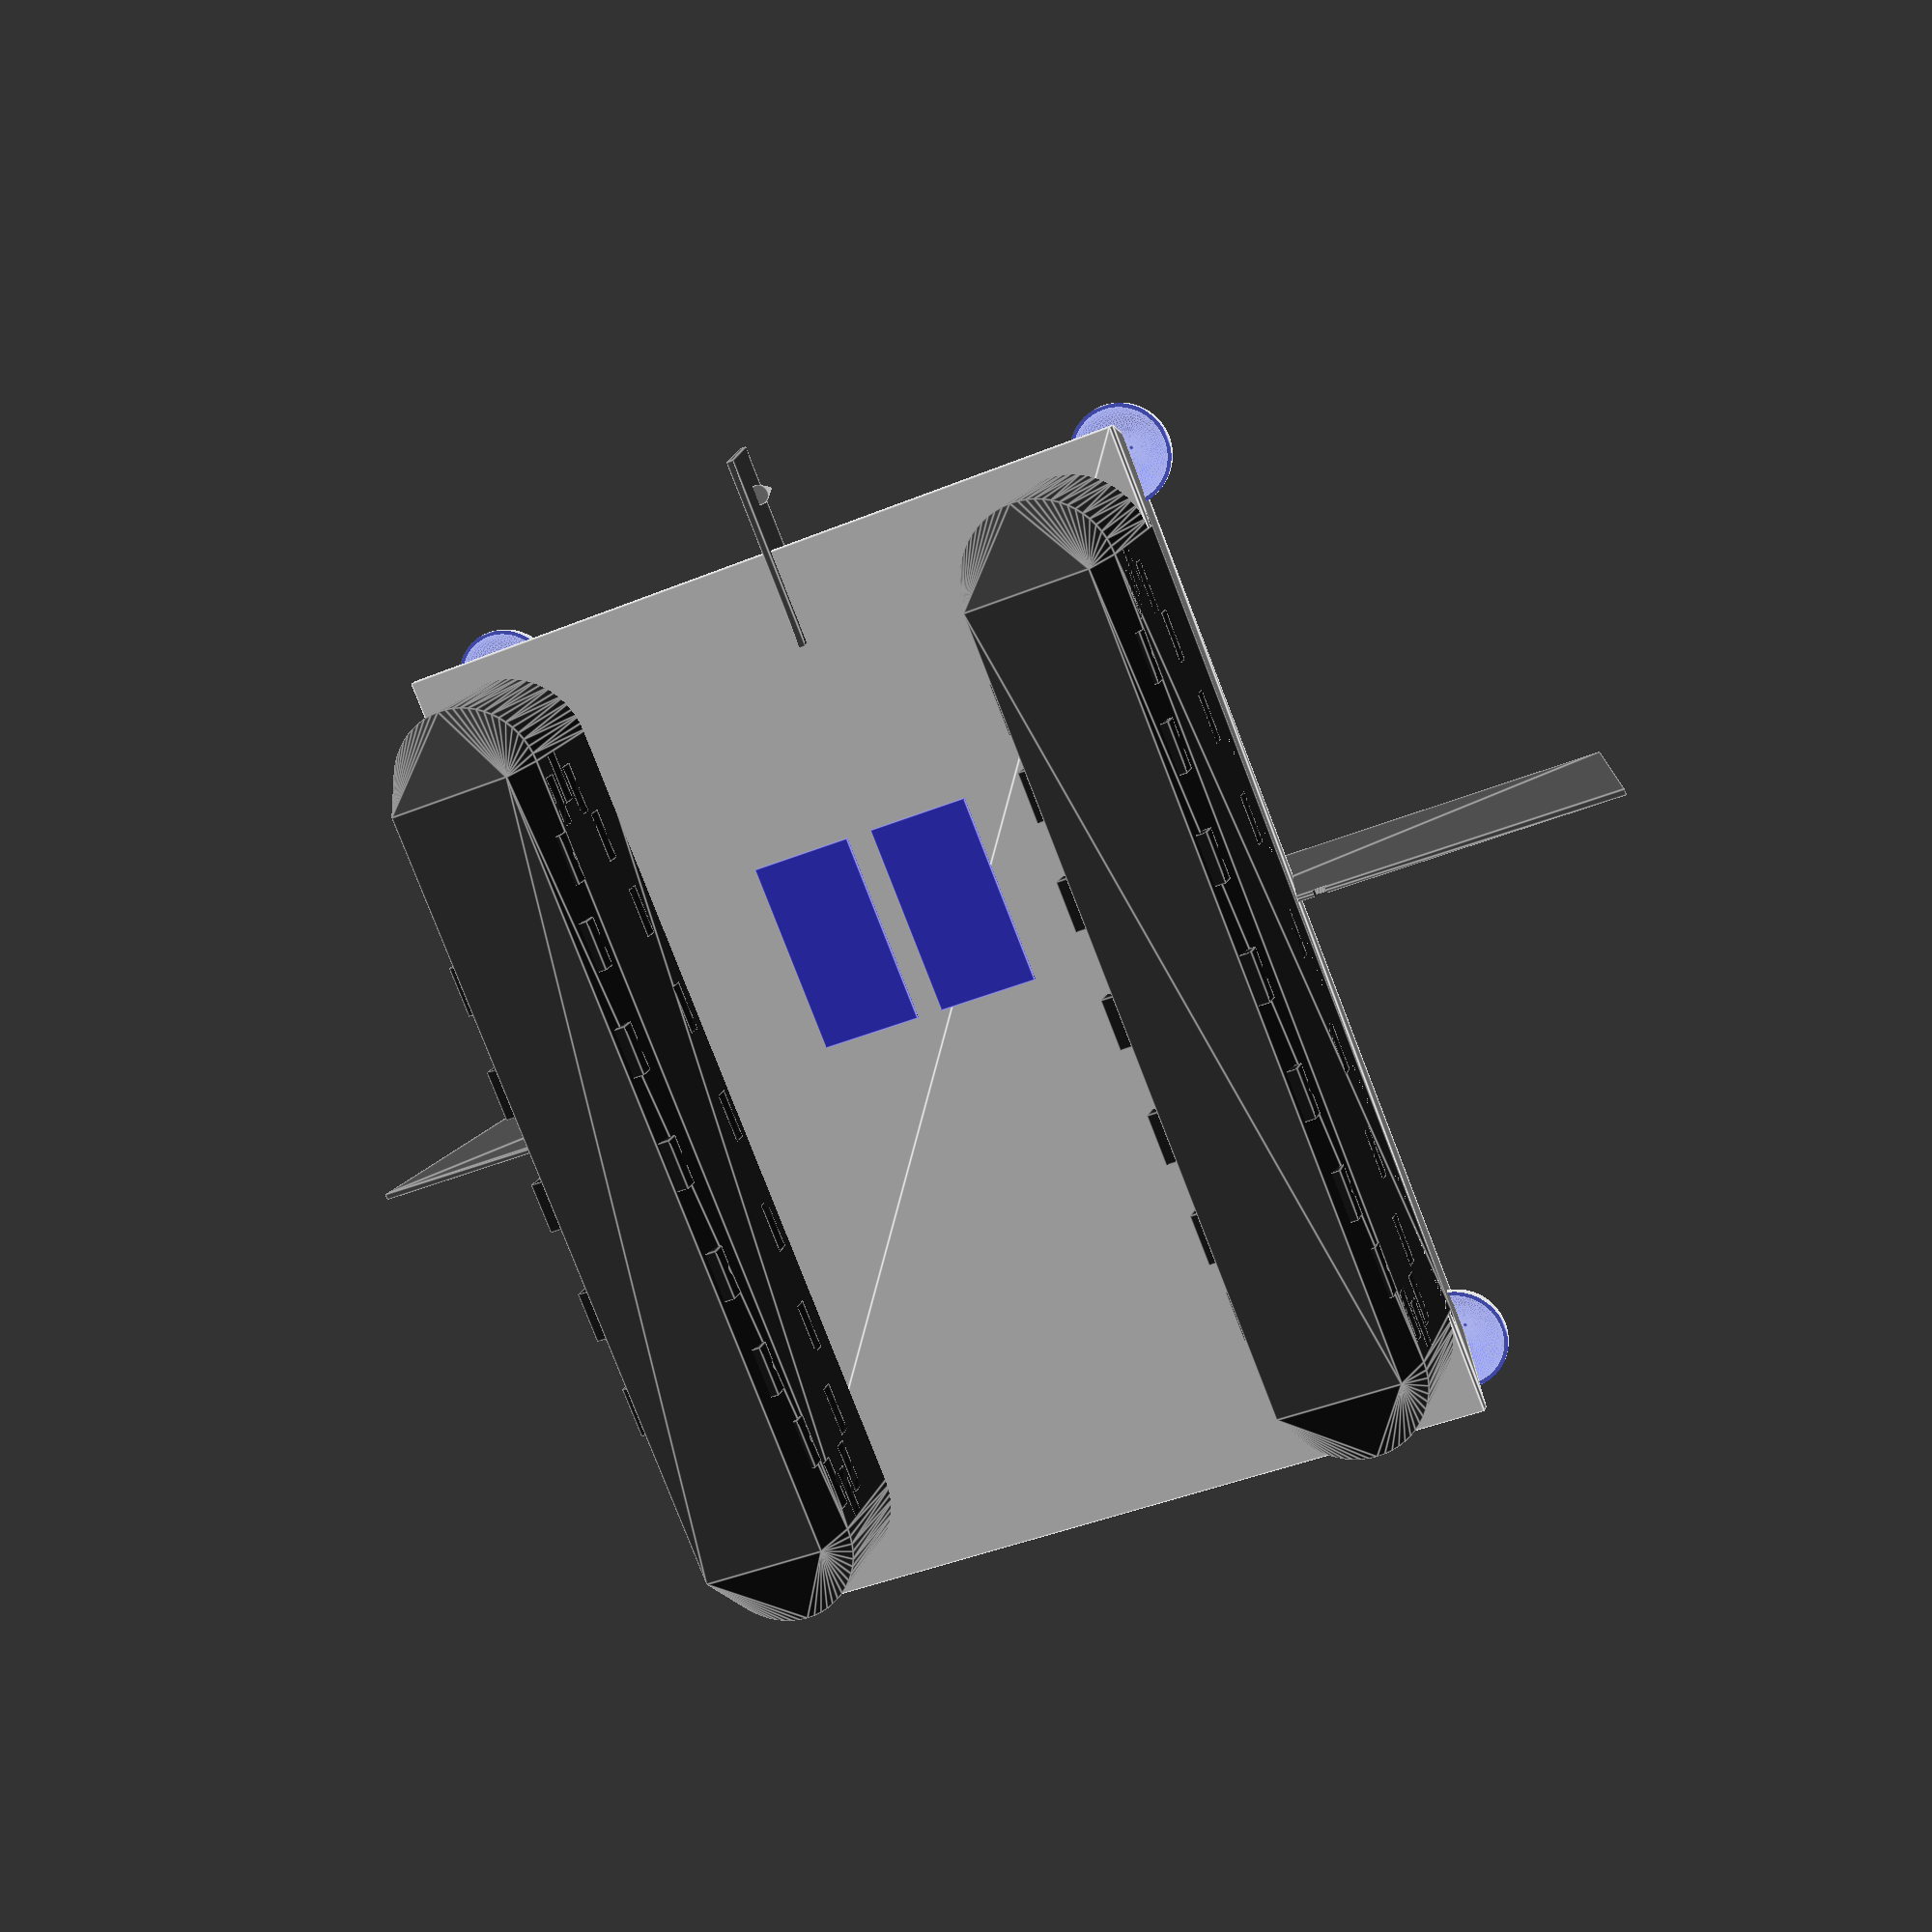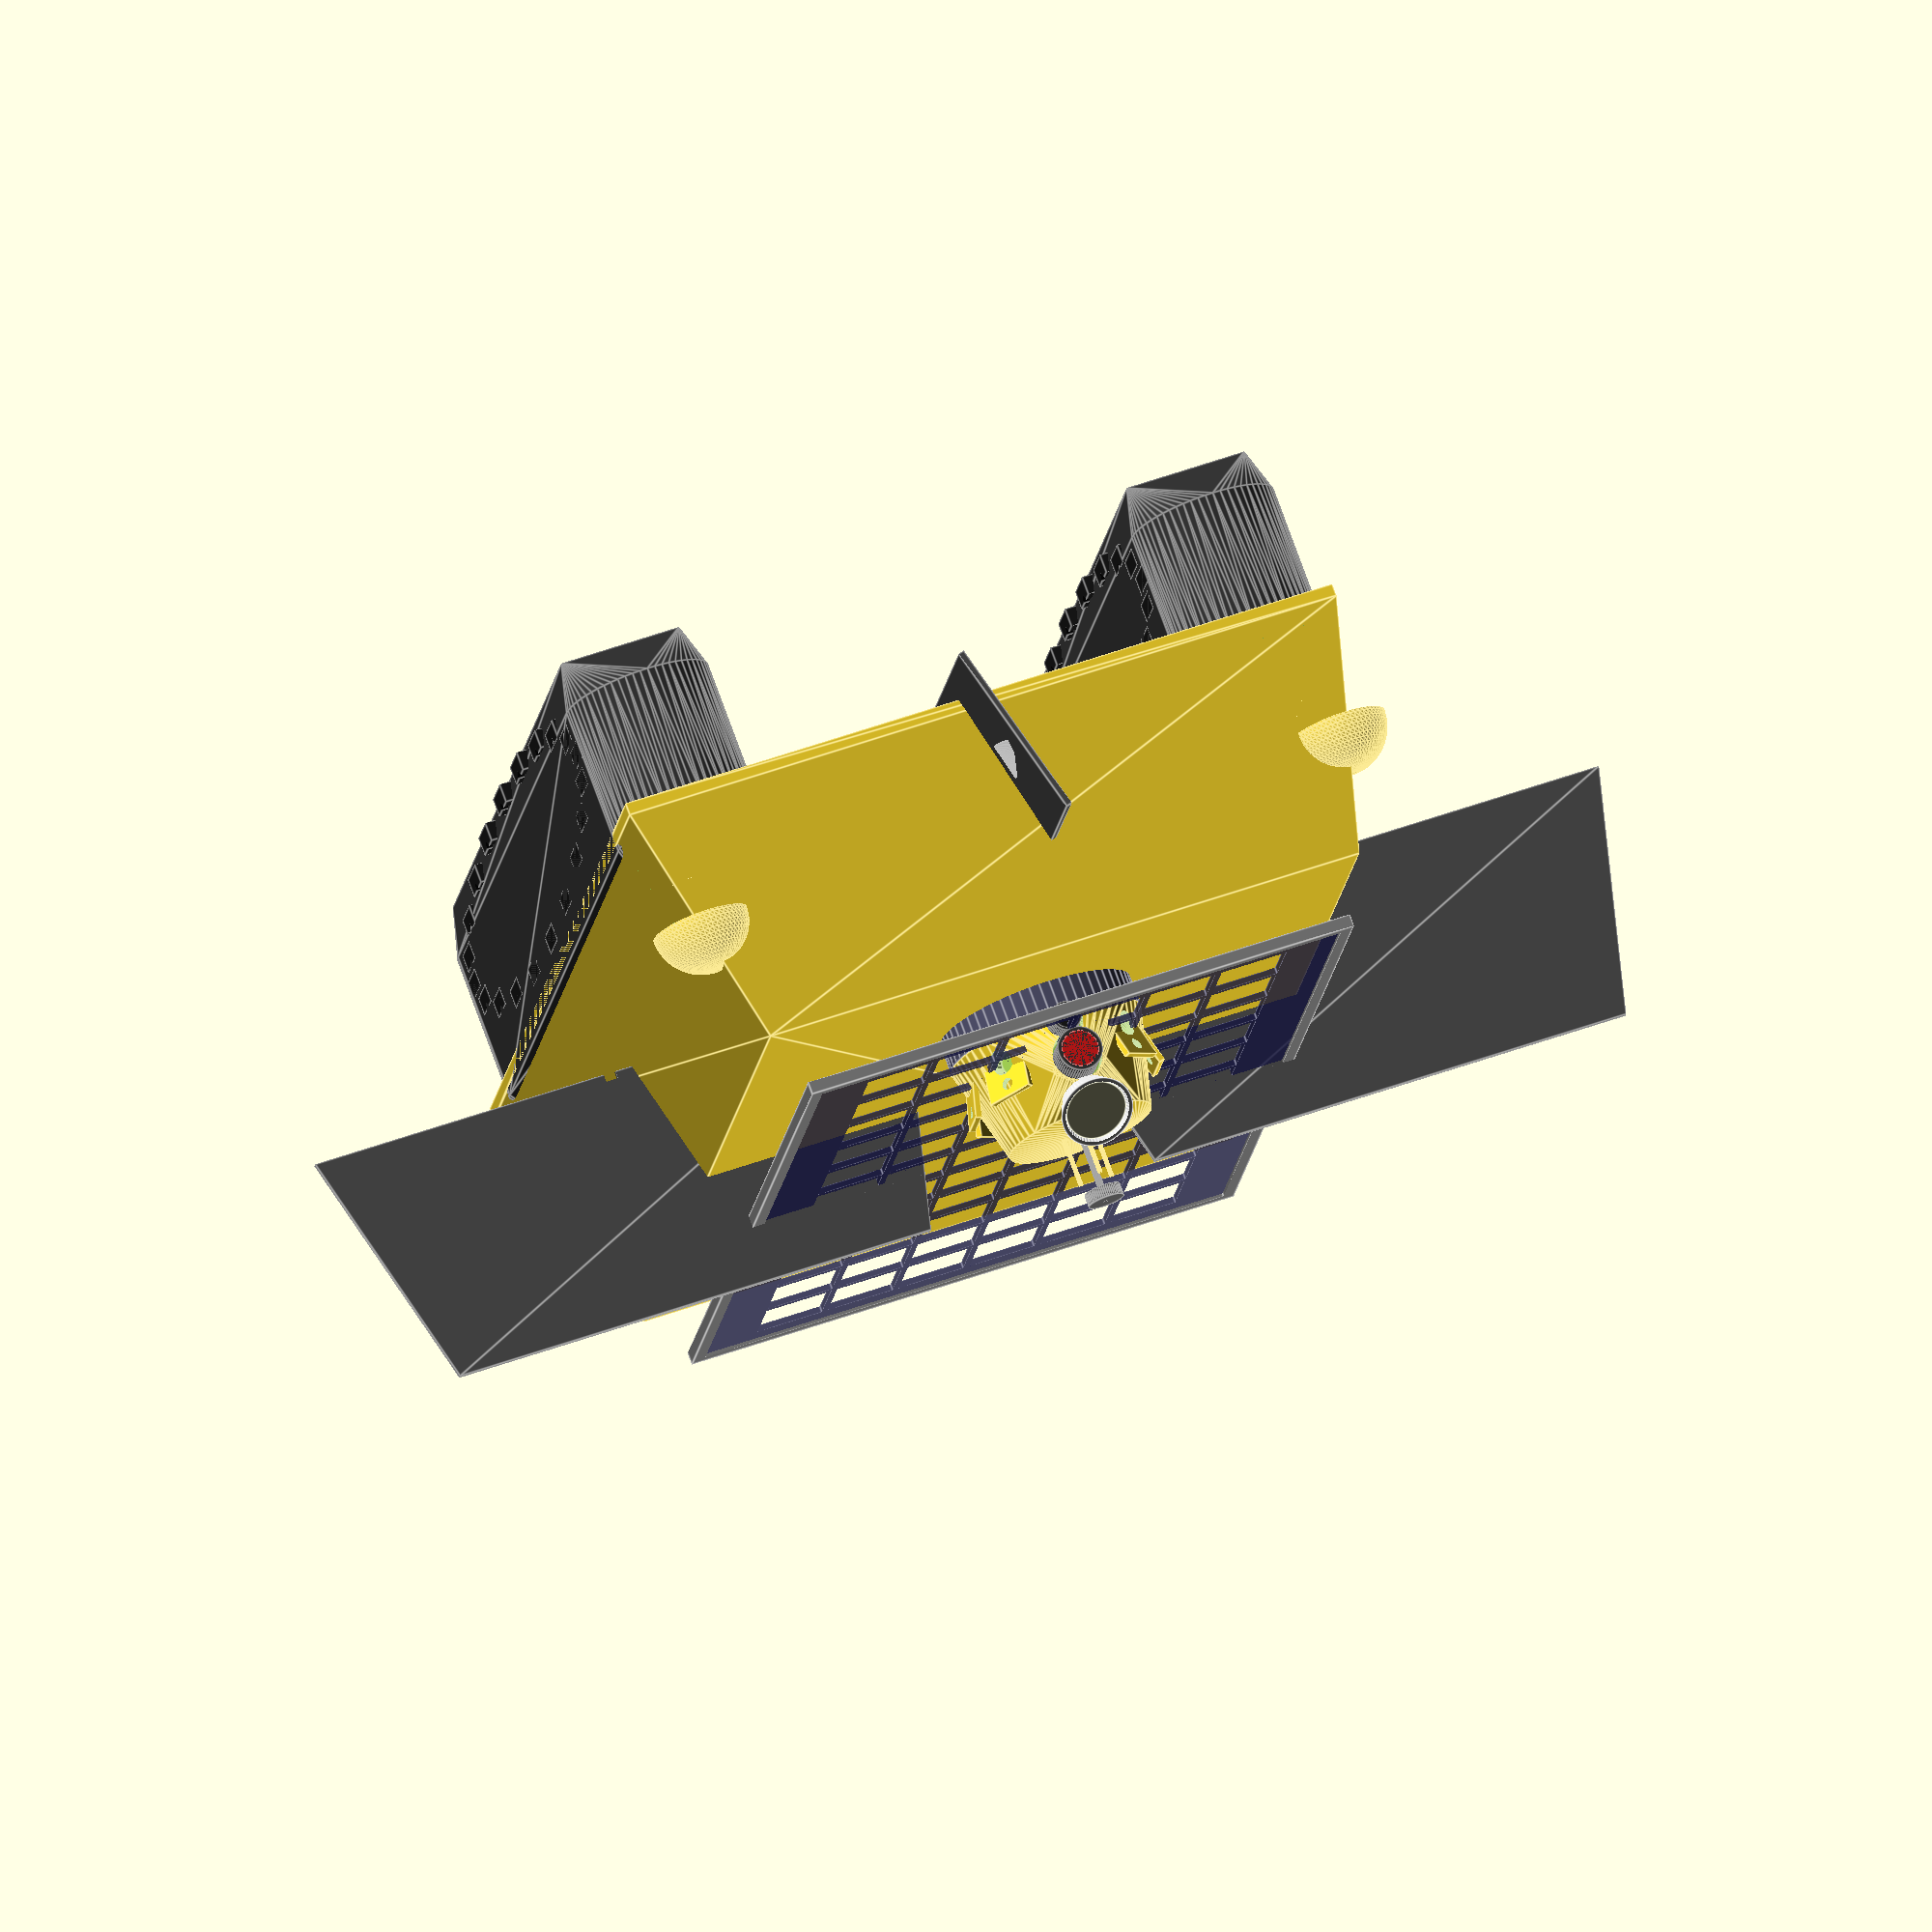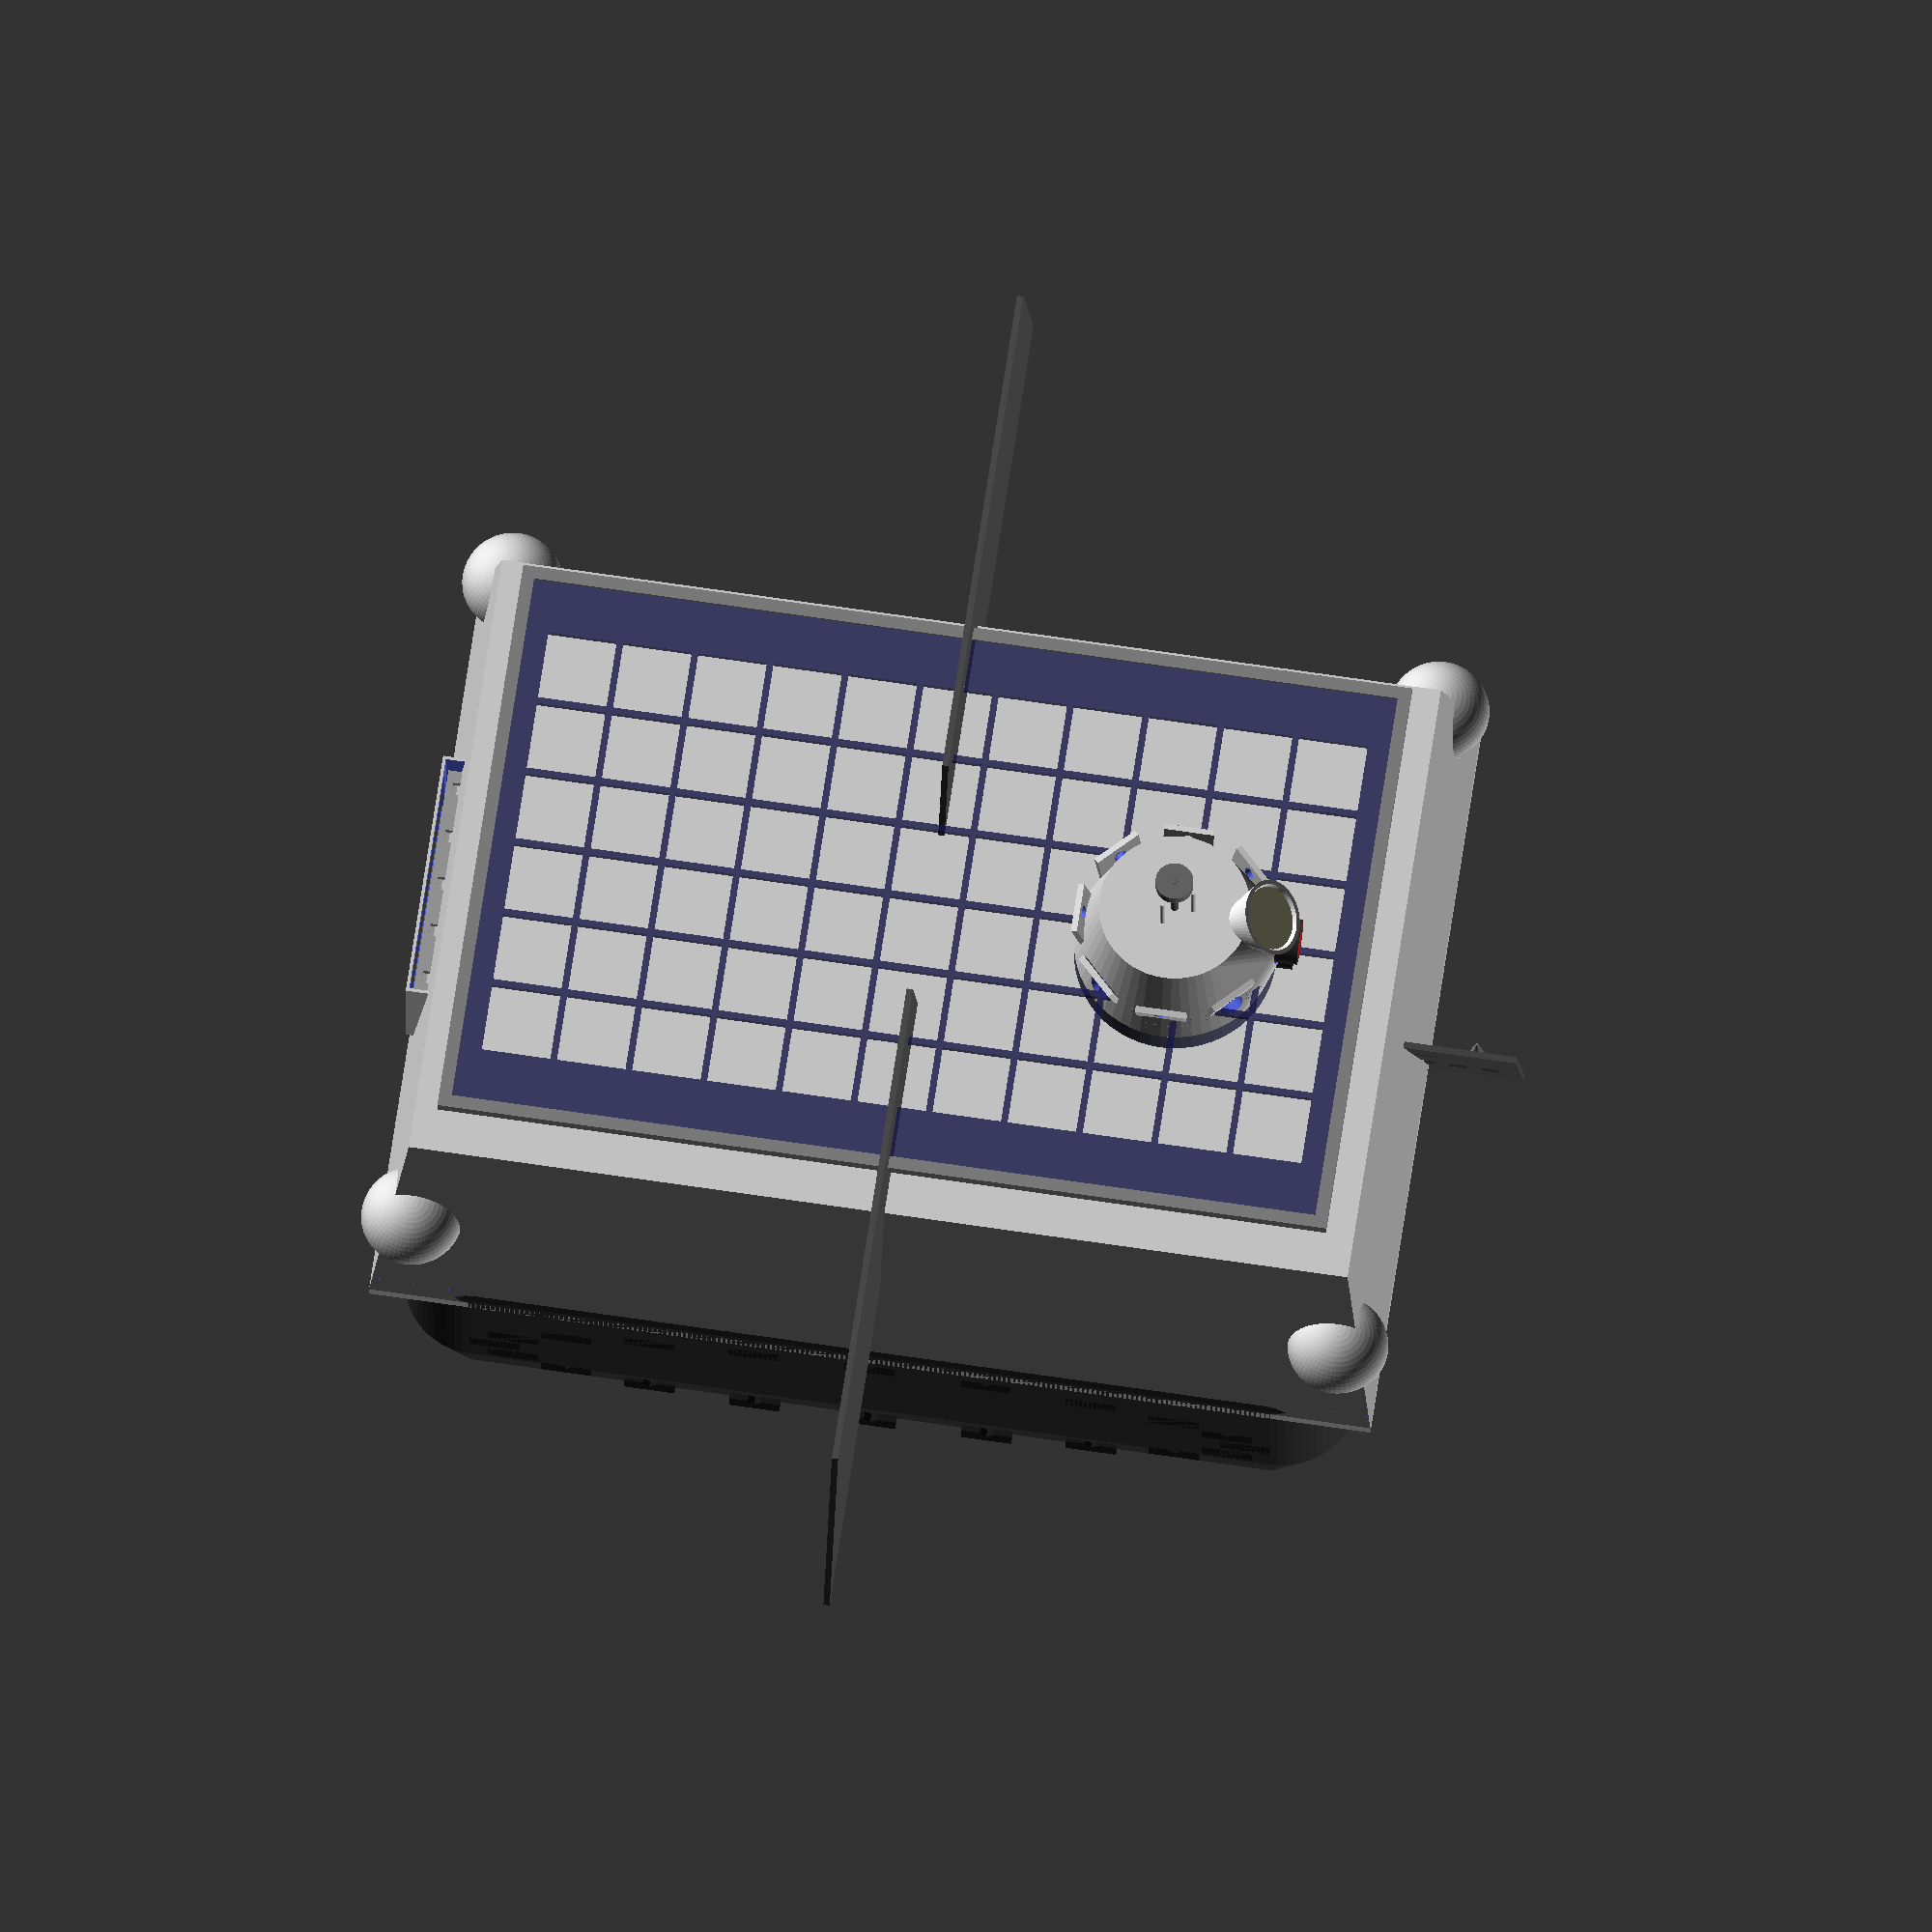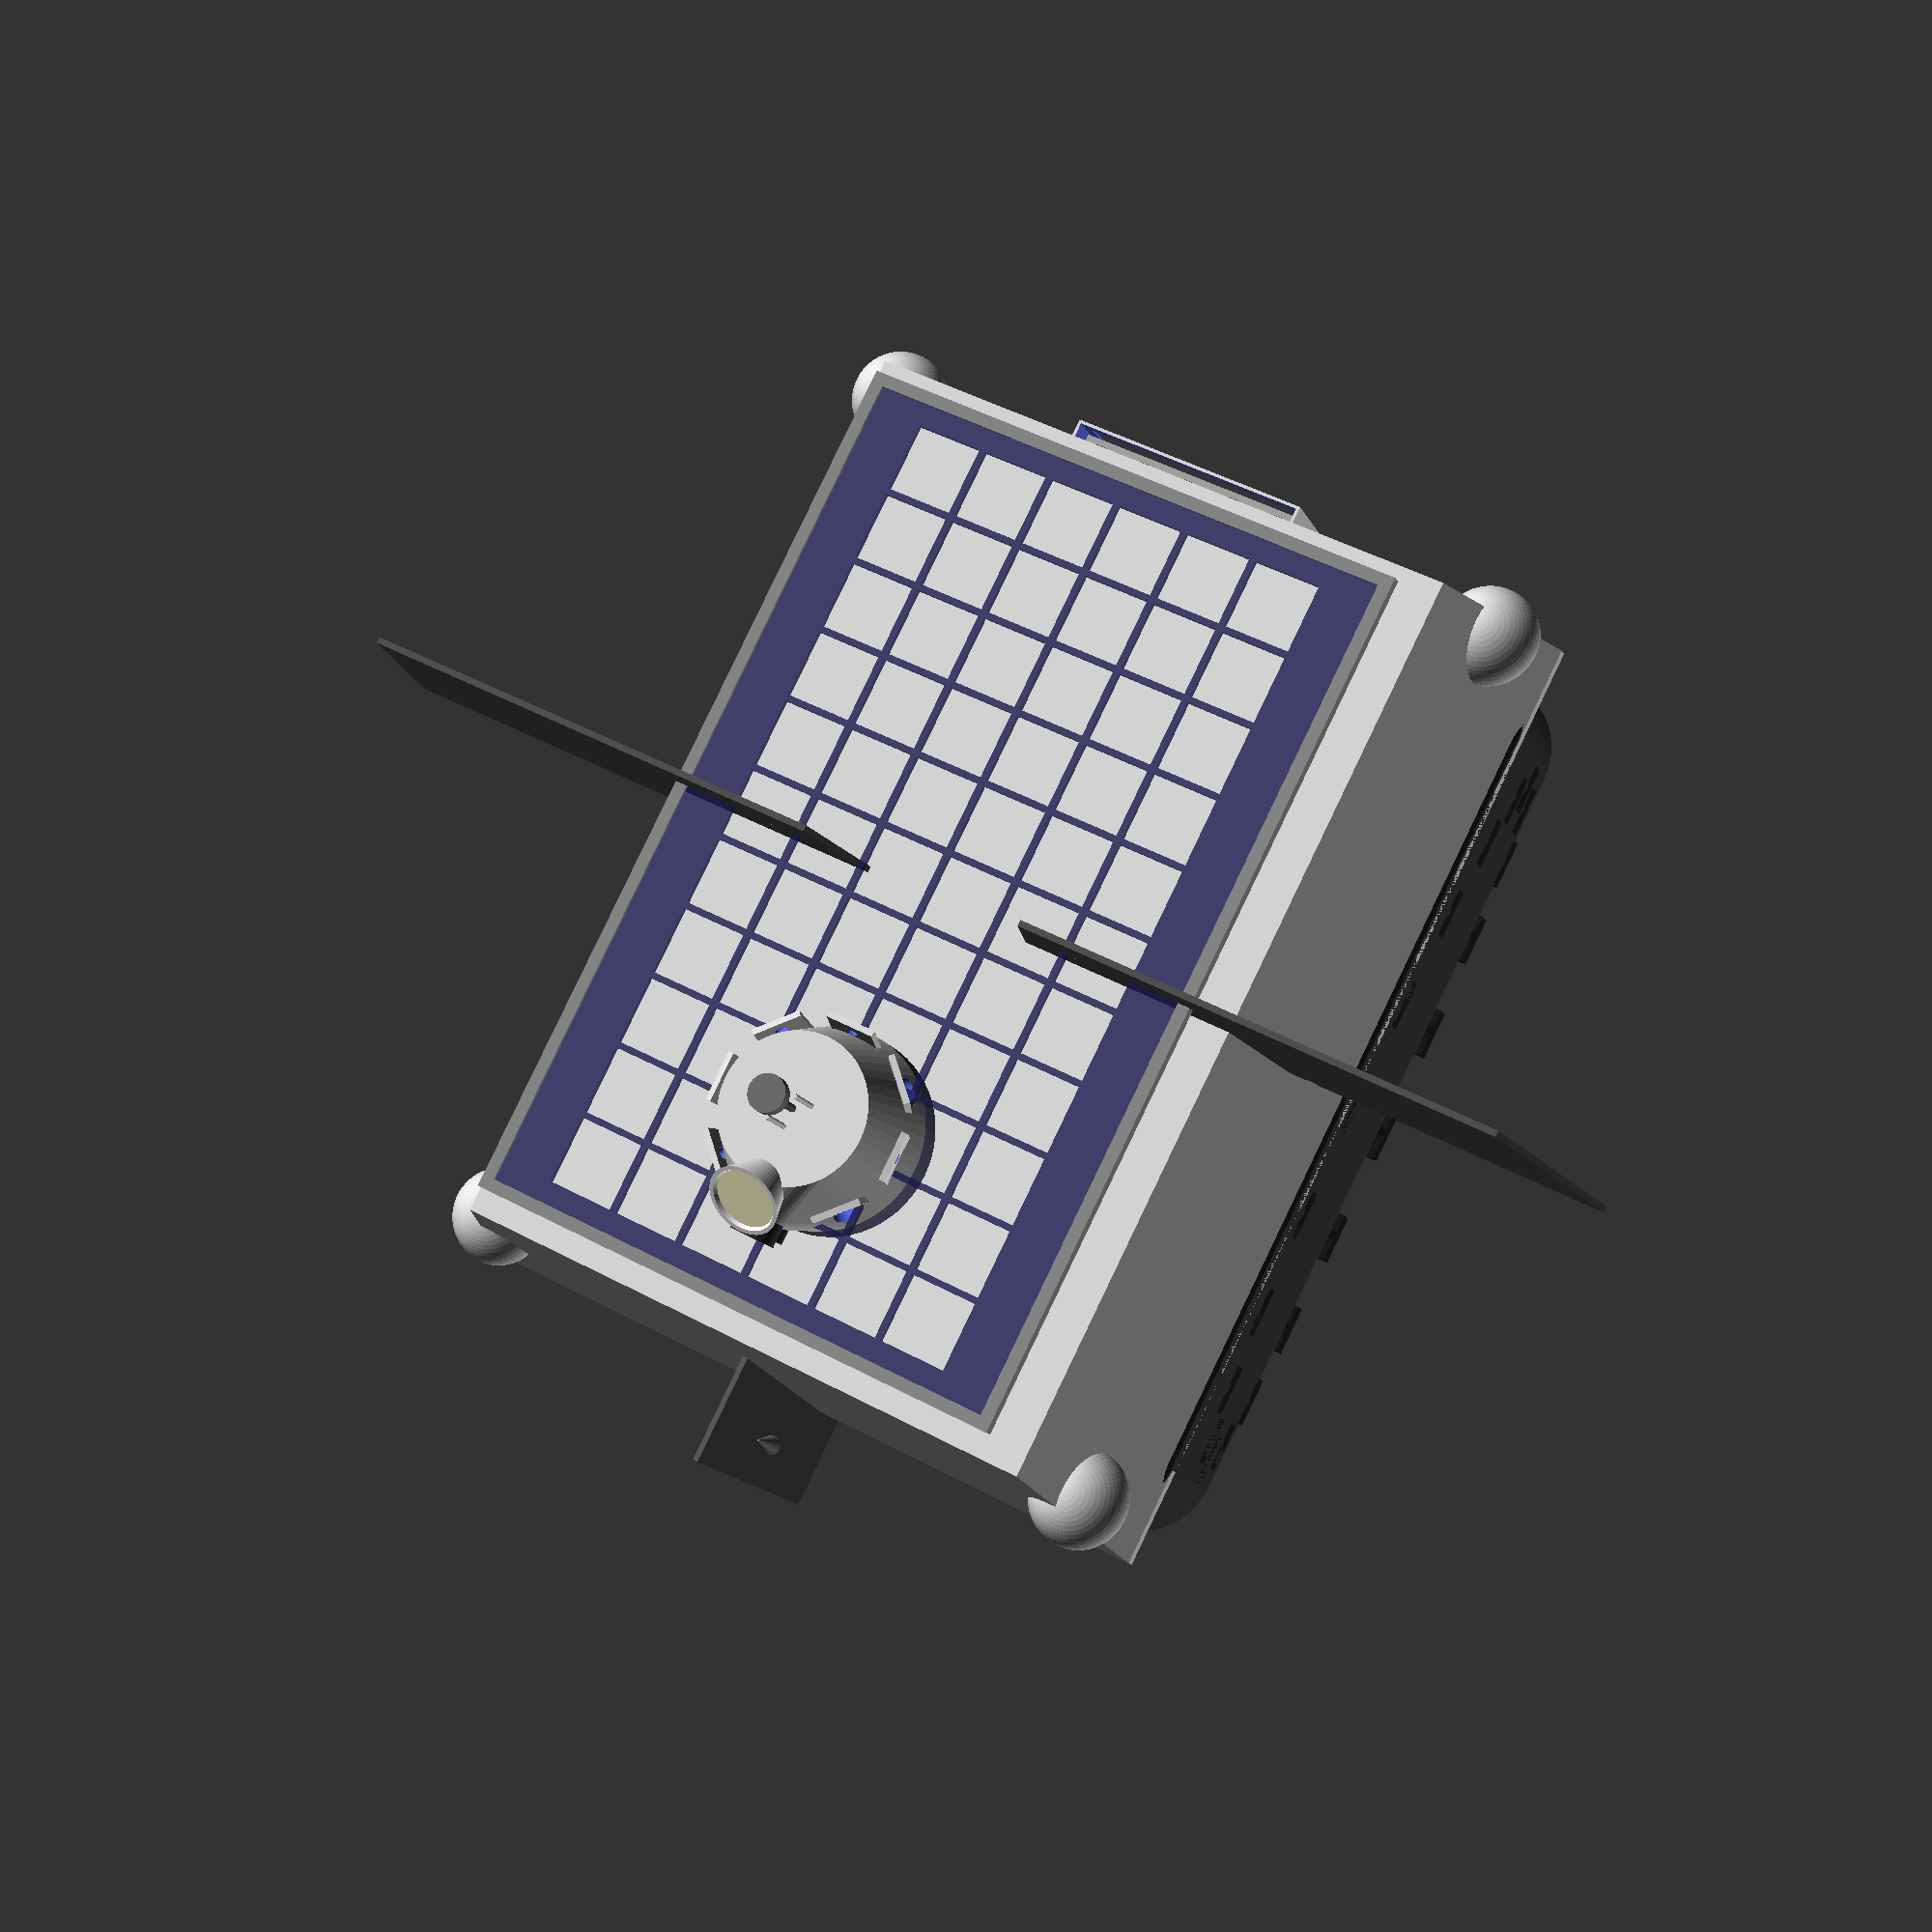
<openscad>
// The Security Rover - Tank-Style Tracked Chassis
// Rugged all-terrain security patrol platform with night vision

// =============================================
// GLOBAL PARAMETERS
// =============================================
$fn = 60;
wall = 3;

// Chassis dimensions (mm)
chassis_length = 800;    // Longer for stability
chassis_width = 600;     // Wider for tank tracks
chassis_height = 200;    // Lower profile, harder to tip
track_width = 120;       // Wide tracks for terrain
track_height = 150;      // Large tracks for obstacles

// Armor plating angle for intimidation and durability
armor_angle = 15;

// =============================================
// MAIN ASSEMBLY
// =============================================
module security_rover_tank() {
    // Armored main chassis
    armored_chassis();
    
    // Tank track assemblies
    translate([0, chassis_width/2 - track_width/2, -50])
    track_assembly();
    translate([0, -(chassis_width/2 - track_width/2), -50])
    mirror([0, 1, 0])
    track_assembly();
    
    // Sensor turret (360° rotation)
    translate([chassis_length/4, 0, chassis_height])
    sensor_turret();
    
    // Front intimidation/protection
    translate([chassis_length/2, 0, 50])
    front_armor_plate();
    
    // Rear equipment bay
    translate([-chassis_length/2 + 50, 0, chassis_height/2])
    equipment_bay();
    
    // Side armor panels with cameras
    side_armor_panels();
    
    // Top-mounted solar panel (optional)
    translate([0, 0, chassis_height + 50])
    %armored_solar_panel();
}

// =============================================
// ARMORED CHASSIS
// =============================================
module armored_chassis() {
    difference() {
        union() {
            // Main hull with sloped armor
            hull() {
                // Bottom (wider)
                translate([0, 0, 0])
                cube([chassis_length, chassis_width, 10], center=true);
                
                // Top (narrower for armor angle)
                translate([0, 0, chassis_height])
                cube([
                    chassis_length - 50,
                    chassis_width - 100,
                    10
                ], center=true);
            }
            
            // Reinforced corners
            for(x = [-1, 1]) {
                for(y = [-1, 1]) {
                    translate([
                        x * (chassis_length/2 - 30),
                        y * (chassis_width/2 - 30),
                        chassis_height/2
                    ])
                    armor_corner();
                }
            }
        }
        
        // Hollow interior for components
        translate([0, 0, wall])
        hull() {
            translate([0, 0, 10])
            cube([
                chassis_length - 20,
                chassis_width - 20,
                10
            ], center=true);
            
            translate([0, 0, chassis_height - 10])
            cube([
                chassis_length - 70,
                chassis_width - 120,
                10
            ], center=true);
        }
        
        // Track mounting points
        for(y = [1, -1]) {
            for(x = [-chassis_length/3, 0, chassis_length/3]) {
                translate([x, y * (chassis_width/2 - 50), 0])
                cylinder(h=100, r=10);
            }
        }
        
        // Ventilation slots (protected)
        for(x = [-200:50:200]) {
            translate([x, chassis_width/2 - 10, chassis_height/2])
            rotate([45, 0, 0])
            cube([30, 20, 5], center=true);
            
            translate([x, -(chassis_width/2 - 10), chassis_height/2])
            rotate([-45, 0, 0])
            cube([30, 20, 5], center=true);
        }
    }
    
    // Internal component mounts
    translate([100, 0, wall])
    battery_compartment();
    
    translate([-100, 0, wall])
    electronics_bay();
}

// =============================================
// TANK TRACK ASSEMBLY
// =============================================
module track_assembly() {
    // Track frame
    color([0.2, 0.2, 0.2])
    difference() {
        union() {
            // Main track body
            hull() {
                // Front wheel
                translate([chassis_length/2 - 80, 0, 0])
                cylinder(h=track_width, r=60, center=true);
                
                // Rear wheel
                translate([-(chassis_length/2 - 80), 0, 0])
                cylinder(h=track_width, r=60, center=true);
                
                // Top section
                translate([0, 0, 40])
                cube([chassis_length - 200, 80, track_width], center=true);
                
                // Bottom section
                translate([0, 0, -40])
                cube([chassis_length - 160, 100, track_width], center=true);
            }
        }
        
        // Hollow center for wheels
        hull() {
            translate([chassis_length/2 - 80, 0, 0])
            cylinder(h=track_width - 20, r=50, center=true);
            
            translate([-(chassis_length/2 - 80), 0, 0])
            cylinder(h=track_width - 20, r=50, center=true);
            
            cube([chassis_length - 200, 60, track_width - 20], center=true);
        }
    }
    
    // Drive wheels
    for(x = [chassis_length/2 - 80, -(chassis_length/2 - 80)]) {
        translate([x, 0, 0])
        drive_wheel();
    }
    
    // Support wheels
    for(x = [-200:100:200]) {
        translate([x, 0, -40])
        support_wheel();
    }
    
    // Track treads (visual representation)
    track_treads();
}

module drive_wheel() {
    color([0.5, 0.5, 0.5])
    difference() {
        cylinder(h=track_width - 25, r=45, center=true);
        
        // Teeth for track grip
        for(a = [0:20:340]) {
            rotate([0, 0, a])
            translate([45, 0, 0])
            cube([10, 8, track_width - 20], center=true);
        }
        
        // Motor shaft hole
        cylinder(h=track_width, r=15, center=true);
    }
}

module support_wheel() {
    color([0.4, 0.4, 0.4])
    cylinder(h=track_width/2, r=25, center=true);
}

module track_treads() {
    color([0.1, 0.1, 0.1])
    for(i = [0:40]) {
        angle = i * 18;
        translate([
            cos(angle) * (chassis_length/2 - 100),
            0,
            sin(angle) * 60 - 30
        ])
        track_segment();
    }
}

module track_segment() {
    difference() {
        cube([40, track_width, 15], center=true);
        
        // Tread pattern
        for(y = [-track_width/2:20:track_width/2]) {
            translate([0, y, 7])
            rotate([0, 45, 0])
            cube([8, 15, 8], center=true);
        }
    }
}

// =============================================
// SENSOR TURRET (360° ROTATING)
// =============================================
module sensor_turret() {
    // Turret base (rotates)
    color([0.3, 0.3, 0.4])
    cylinder(h=30, r=80);
    
    // Turret housing
    difference() {
        union() {
            // Main turret body
            translate([0, 0, 30])
            hull() {
                cylinder(h=80, r1=80, r2=60);
                
                // Camera extension
                translate([60, 0, 40])
                sphere(r=30);
            }
            
            // Armor shield
            translate([0, 0, 30])
            for(a = [0:45:315]) {
                rotate([0, 0, a])
                translate([70, 0, 20])
                armor_plate();
            }
        }
        
        // Camera windows
        // Thermal camera
        translate([70, 0, 70])
        rotate([0, 90, 0])
        cylinder(h=40, r=20);
        
        // Night vision camera
        translate([70, 0, 40])
        rotate([0, 90, 0])
        cylinder(h=40, r=15);
        
        // 360° camera slots
        for(a = [45:90:315]) {
            rotate([0, 0, a])
            translate([60, 0, 50])
            rotate([0, 90, 0])
            cylinder(h=30, r=10);
        }
    }
    
    // Sensor equipment (visible)
    translate([70, 0, 70])
    thermal_camera();
    
    translate([70, 0, 40])
    night_vision_camera();
    
    // Spotlight/IR illuminator
    translate([50, 0, 90])
    rotate([0, 45, 0])
    spotlight();
    
    // Communication antenna
    translate([0, 0, 110])
    antenna_array();
}

module thermal_camera() {
    color([0.2, 0.2, 0.2])
    rotate([0, 90, 0])
    cylinder(h=30, r=18);
    
    color([0.8, 0.1, 0.1])
    translate([25, 0, 0])
    rotate([0, 90, 0])
    cylinder(h=5, r=15);
}

module night_vision_camera() {
    color([0.2, 0.2, 0.2])
    rotate([0, 90, 0])
    cylinder(h=25, r=12);
    
    color([0.1, 0.1, 0.1])
    translate([20, 0, 0])
    rotate([0, 90, 0])
    cylinder(h=5, r=10);
}

module spotlight() {
    color([0.9, 0.9, 0.9])
    difference() {
        cylinder(h=40, r1=15, r2=30);
        translate([0, 0, 5])
        cylinder(h=36, r1=12, r2=27);
    }
    
    // LED array
    color([1, 1, 0.8])
    translate([0, 0, 35])
    cylinder(h=2, r=25);
}

// =============================================
// ARMOR & PROTECTION
// =============================================
module armor_corner() {
    difference() {
        sphere(r=40);
        sphere(r=37);
        translate([0, 0, -40])
        cube([80, 80, 80], center=true);
    }
}

module armor_plate() {
    rotate([0, armor_angle, 0])
    difference() {
        cube([5, 40, 60], center=true);
        
        // Weight reduction
        for(z = [-20:20:20]) {
            translate([0, 0, z])
            rotate([0, 90, 0])
            cylinder(h=6, r=5, center=true);
        }
    }
}

module front_armor_plate() {
    color([0.3, 0.3, 0.3])
    difference() {
        rotate([armor_angle, 0, 0])
        cube([150, 5, 150], center=true);
        
        // Sensor windows
        translate([0, -10, 20])
        rotate([90, 0, 0])
        cylinder(h=20, r=15);
        
        // Ventilation
        for(x = [-50:25:50]) {
            translate([x, 0, -30])
            cube([15, 10, 40], center=true);
        }
    }
    
    // "Intimidation" features
    for(x = [-40, 40]) {
        translate([x, 5, 0])
        spike();
    }
}

module spike() {
    color([0.5, 0.5, 0.5])
    cylinder(h=30, r1=8, r2=1);
}

// =============================================
// EQUIPMENT & POWER
// =============================================
module equipment_bay() {
    difference() {
        cube([100, 200, 100], center=true);
        translate([0, 0, 5])
        cube([95, 195, 95], center=true);
        
        // Access door
        translate([-50, 0, 0])
        cube([10, 180, 80], center=true);
    }
    
    // Equipment racks
    for(z = [-30:30:30]) {
        translate([0, 0, z])
        equipment_rack();
    }
}

module battery_compartment() {
    // Dual battery system for hot-swap
    for(y = [-50, 50]) {
        translate([0, y, 20])
        battery_pack();
    }
    
    // Charging contacts
    translate([0, 0, 0])
    charging_system();
}

module battery_pack() {
    color([0.2, 0.2, 0.8])
    cube([150, 80, 60], center=true);
    
    // Handle
    translate([0, 0, 30])
    color([1, 1, 0])
    difference() {
        cube([80, 20, 10], center=true);
        cube([60, 10, 12], center=true);
    }
}

module electronics_bay() {
    // Main computer mount
    translate([0, 0, 40])
    color([0, 0.5, 0])
    cube([100, 80, 10], center=true);
    
    // Motor controllers
    for(y = [-60, 60]) {
        translate([0, y, 20])
        color([0.8, 0, 0])
        cube([60, 40, 5], center=true);
    }
    
    // Communication equipment
    translate([0, 0, 60])
    color([0.2, 0.2, 0.2])
    cube([80, 60, 20], center=true);
}

module antenna_array() {
    // 4G/5G antenna
    color([0.3, 0.3, 0.3])
    cylinder(h=60, r=3);
    
    // WiFi antennas
    for(a = [0, 120, 240]) {
        rotate([0, 0, a])
        translate([15, 0, 0])
        cylinder(h=40, r=2);
    }
    
    // GPS antenna
    translate([0, 0, 50])
    color([0.4, 0.4, 0.4])
    cylinder(h=10, r=15);
}

module side_armor_panels() {
    for(y = [1, -1]) {
        translate([0, y * (chassis_width/2 - 5), chassis_height/2])
        side_panel();
    }
}

module side_panel() {
    color([0.3, 0.3, 0.3])
    difference() {
        rotate([0, 0, 90])
        rotate([90, 0, 0])
        linear_extrude(height=5)
        polygon(points=[
            [-chassis_width/2 + 50, 0],
            [chassis_width/2 - 50, 0],
            [chassis_width/2 - 100, chassis_height],
            [-chassis_width/2 + 100, chassis_height]
        ]);
        
        // Camera ports
        for(x = [-200, 0, 200]) {
            translate([x, 0, 0])
            rotate([90, 0, 0])
            cylinder(h=10, r=8, center=true);
        }
    }
}

module armored_solar_panel() {
    color([0.1, 0.1, 0.3, 0.8])
    difference() {
        cube([chassis_length - 100, chassis_width - 150, 5], center=true);
        
        // Solar cell pattern
        for(x = [-300:60:300]) {
            for(y = [-150:60:150]) {
                translate([x, y, 0])
                cube([55, 55, 6], center=true);
            }
        }
    }
    
    // Protective frame
    color([0.5, 0.5, 0.5])
    difference() {
        cube([chassis_length - 90, chassis_width - 140, 10], center=true);
        cube([chassis_length - 110, chassis_width - 160, 11], center=true);
    }
}

module equipment_rack() {
    color([0.6, 0.6, 0.6])
    difference() {
        cube([90, 190, 5], center=true);
        
        // Mounting slots
        for(x = [-30:30:30]) {
            for(y = [-80:40:80]) {
                translate([x, y, 0])
                cube([20, 10, 6], center=true);
            }
        }
    }
}

module charging_system() {
    // Charging dock contacts
    for(x = [-30, 30]) {
        translate([x, 0, -5])
        color([0.8, 0.7, 0])
        cylinder(h=10, r=10);
    }
}

// =============================================
// COMPLETE ASSEMBLY
// =============================================
security_rover_tank();

// =============================================
// INDIVIDUAL PARTS FOR PRINTING
// =============================================

// Uncomment part to export:
// armored_chassis();
// track_assembly();
// sensor_turret();
// front_armor_plate();
</openscad>
<views>
elev=164.4 azim=112.0 roll=344.8 proj=p view=edges
elev=104.9 azim=98.2 roll=199.9 proj=o view=edges
elev=200.3 azim=188.5 roll=179.8 proj=o view=wireframe
elev=13.2 azim=116.9 roll=16.7 proj=p view=wireframe
</views>
